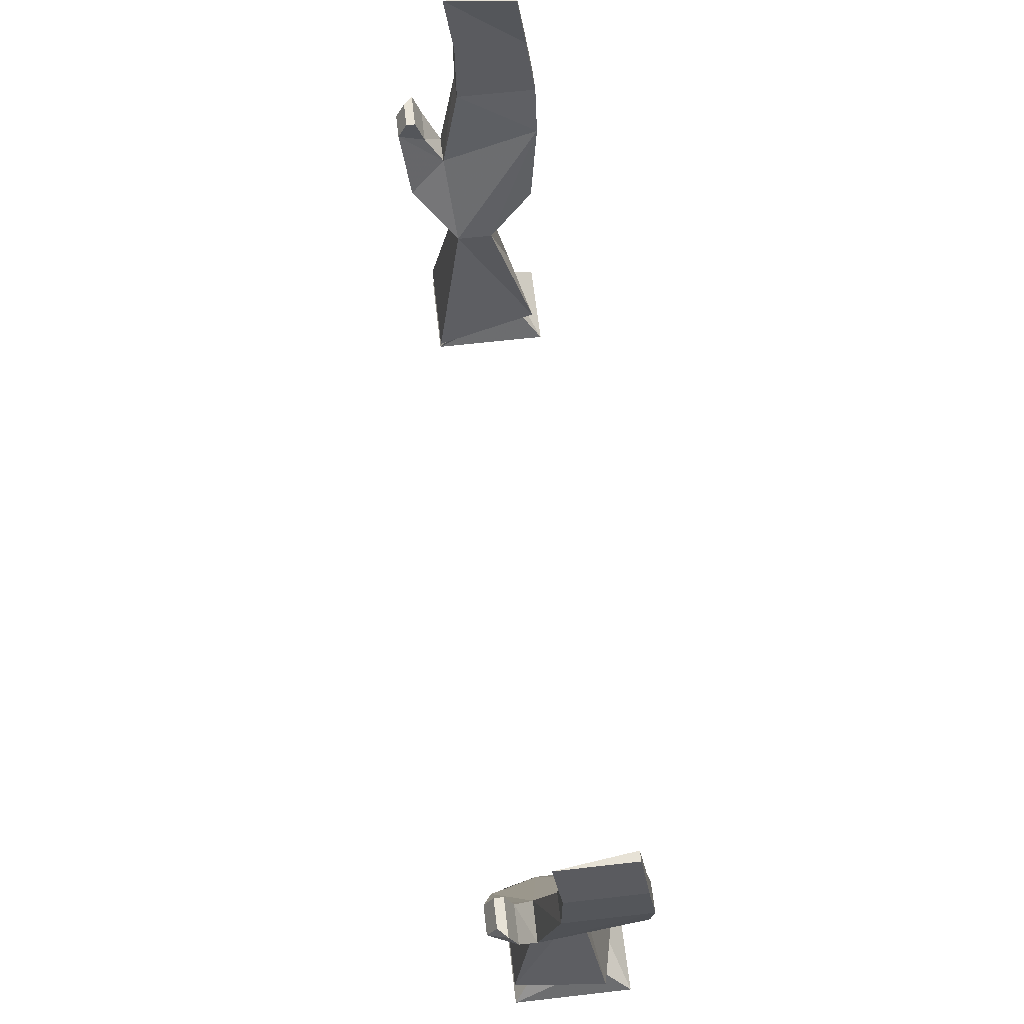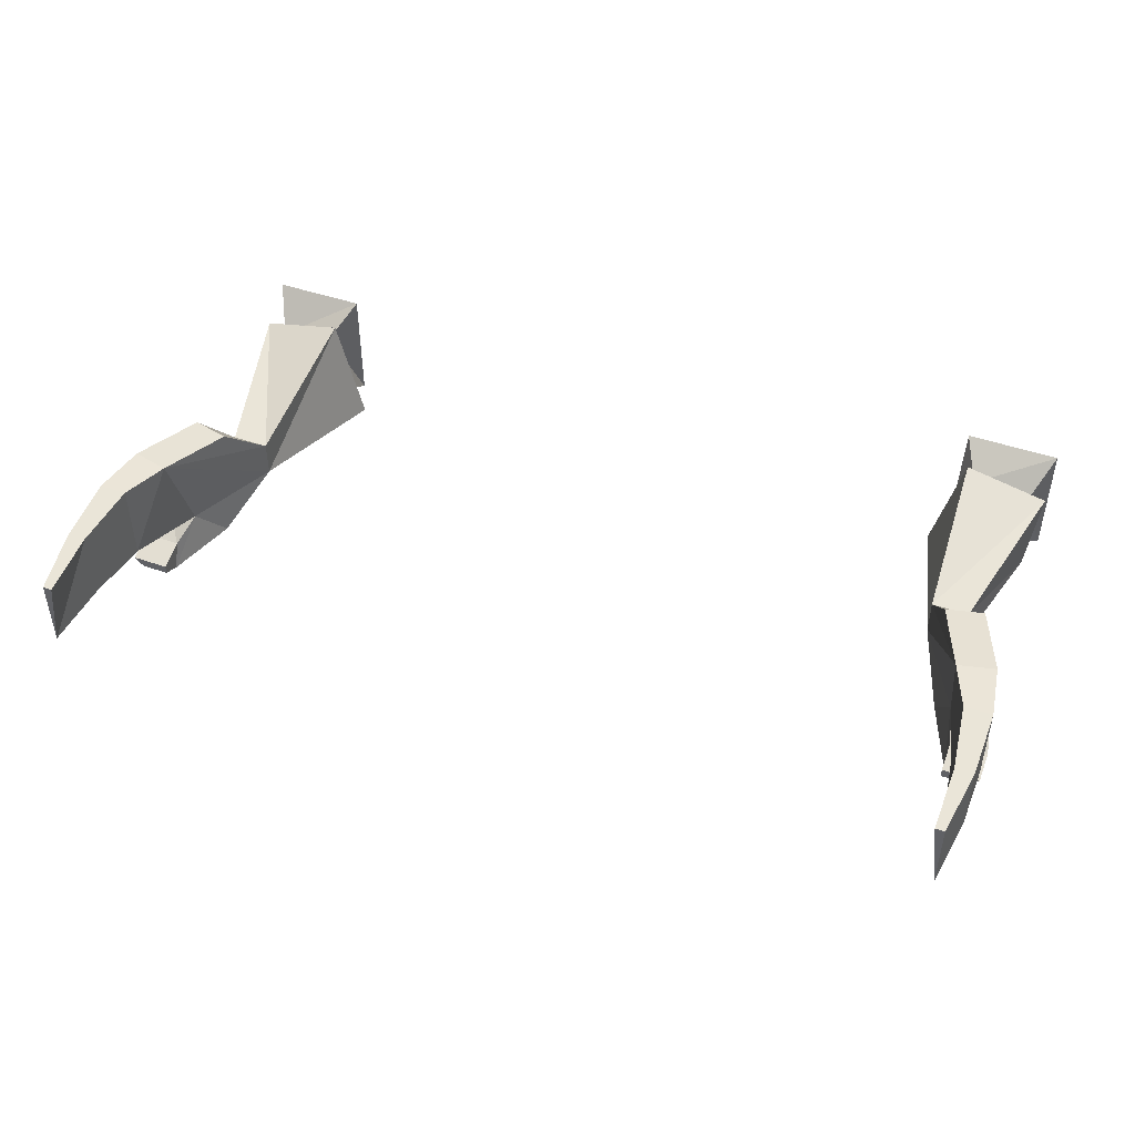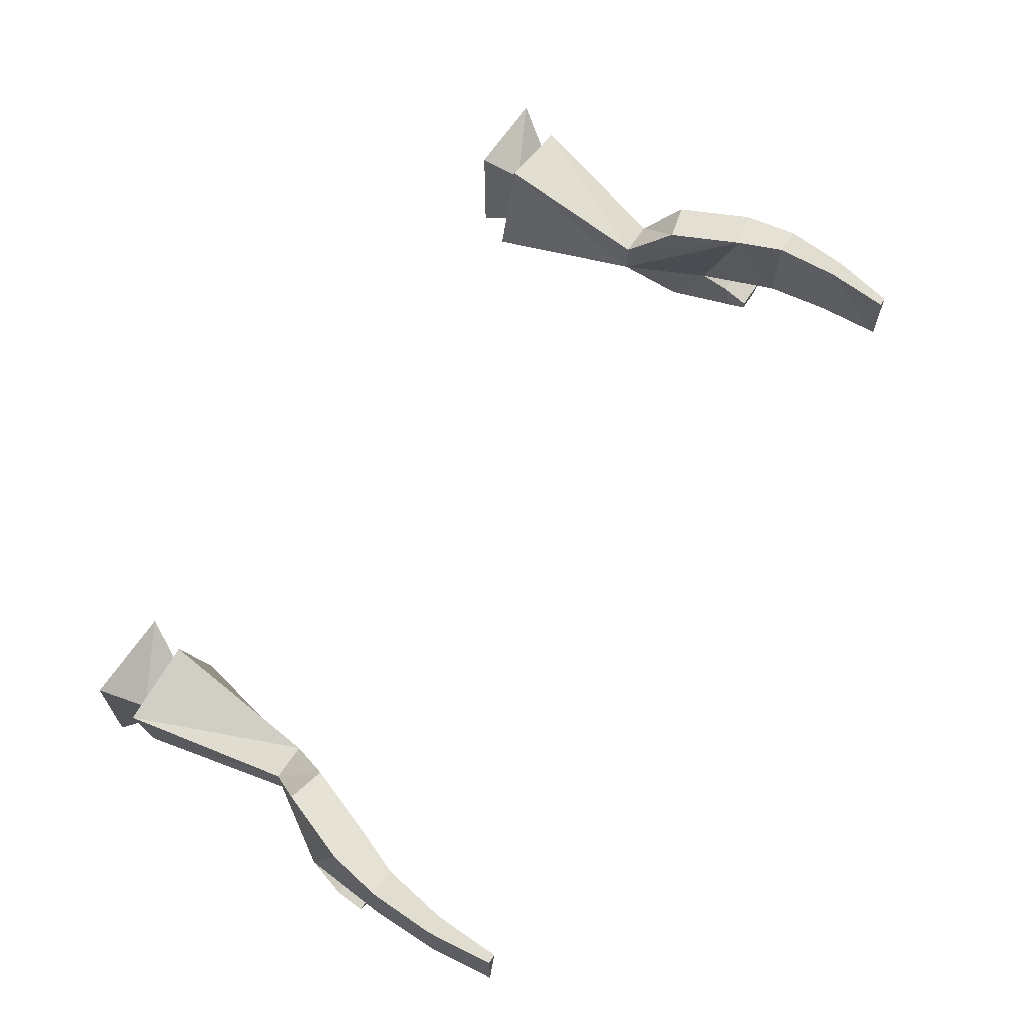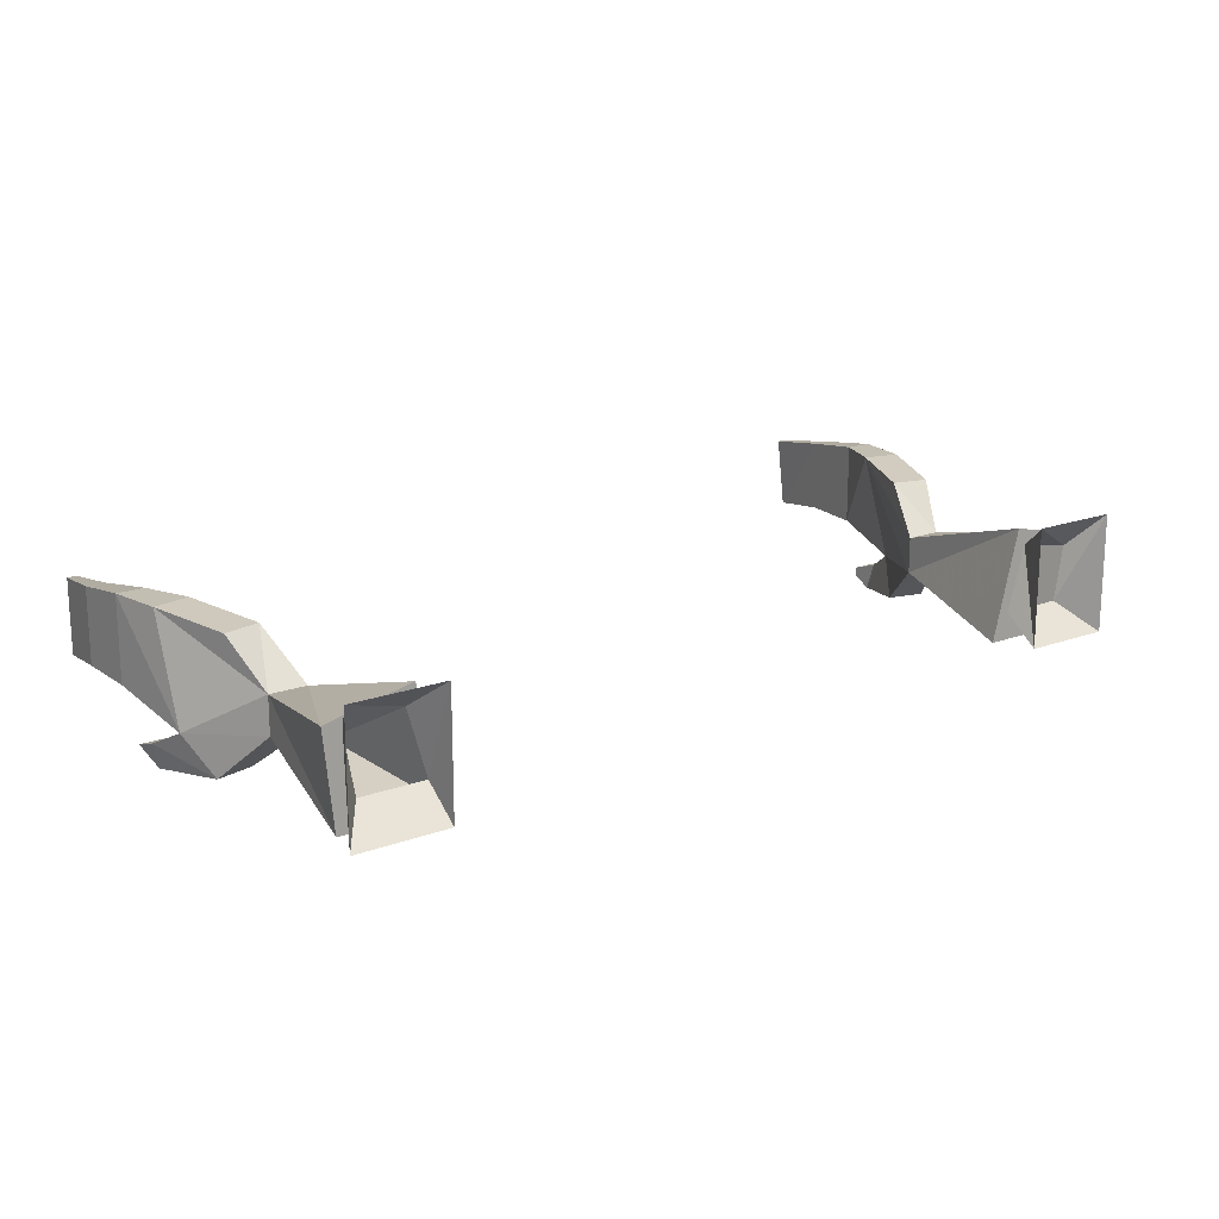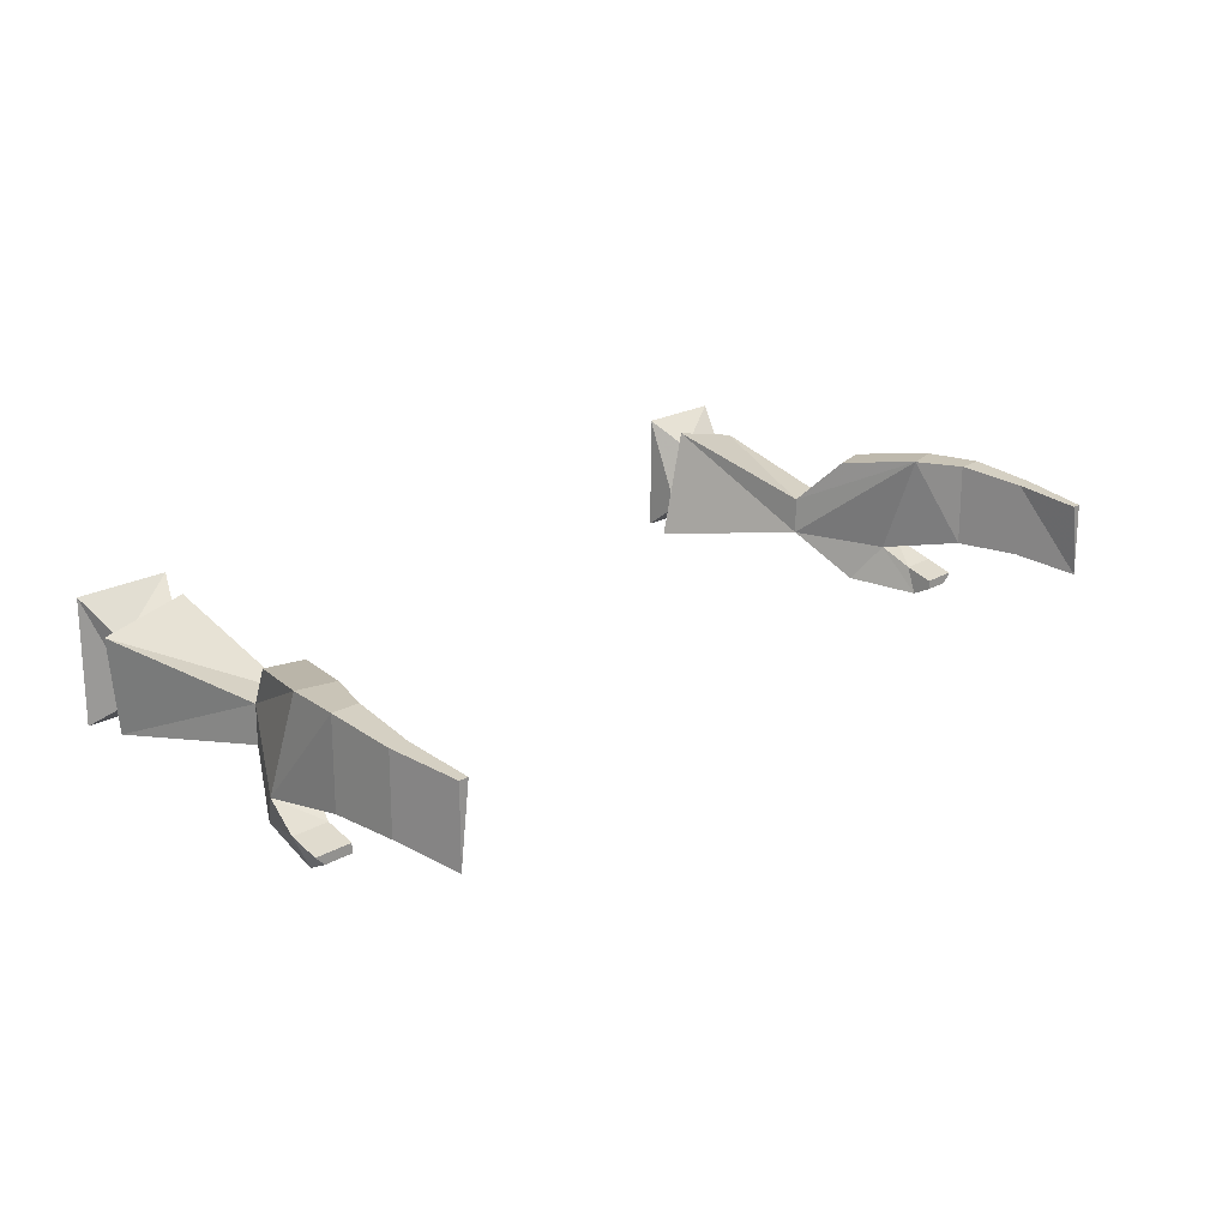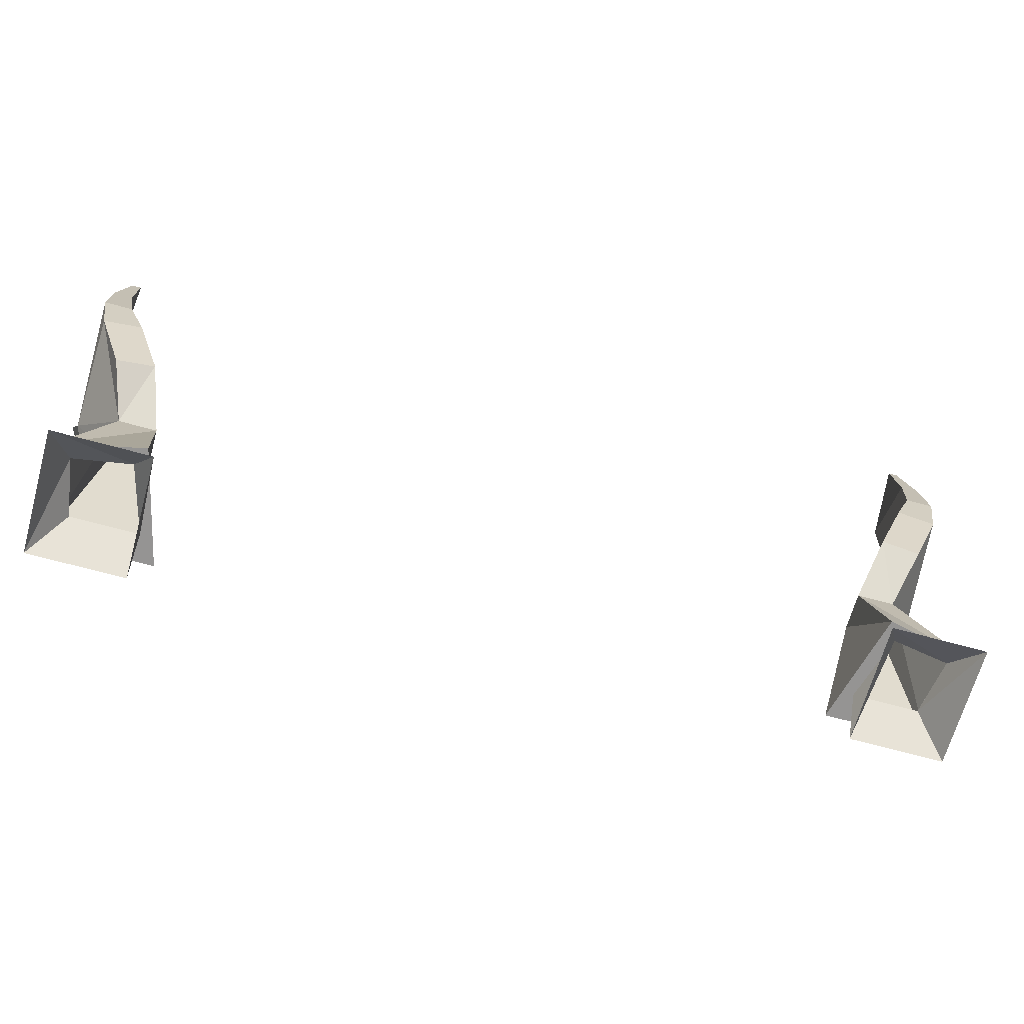
<metadata>
{"format":"obj","ext":"obj","renderer":"f3d","projection":"perspective","resolution":1024,"background":"white","views":[{"elev":63.3,"azim":-96.6,"up":"+Y"},{"elev":45.8,"azim":-158.3,"up":"+Z"},{"elev":64.7,"azim":123.2,"up":"+Z"},{"elev":17.4,"azim":-36.3,"up":"+Z"},{"elev":19.9,"azim":133.1,"up":"+Z"},{"elev":-67.2,"azim":-15.5,"up":"+Y"}]}
</metadata>
<code>
v 0.3516 -0.5312 -0.125
v 0.3438 -0.4844 -0.1641
v 0.375 -0.4922 -0.1641
v 0.3906 -0.4688 -0.1328
v 0.3516 -0.5312 -0.09375
v 0.375 -0.6641 -0.1484
v 0.2891 -0.6641 -0.1484
v 0.3203 -0.5312 -0.125
v 0.3594 -0.4609 -0.1328
v 0.3672 -0.4297 -0.1719
v 0.3906 -0.4297 -0.1719
v 0.3984 -0.4375 -0.1484
v 0.3672 -0.4375 -0.1484
v 0.3984 -0.3906 -0.1172
v 0.3984 -0.3906 -0.04688
v 0.3906 -0.4375 -0.04688
v 0.3672 -0.5 -0.05469
v 0.3359 -0.4922 -0.05469
v 0.3203 -0.5312 -0.09375
v 0.3828 -0.6641 -0.07031
v 0.3672 -0.6641 -0.07812
v 0.3594 -0.6641 -0.125
v 0.3047 -0.6641 -0.125
v 0.3125 -0.6641 -0.05469
v 0.3594 -0.4297 -0.04688
v 0.375 -0.3906 -0.1172
v 0.3828 -0.3359 -0.1172
v 0.3984 -0.3359 -0.1172
v 0.3984 -0.3359 -0.05469
v 0.375 -0.3906 -0.04688
v 0.3828 -0.3359 -0.05469
v 0.3906 -0.2812 -0.125
v 0.3906 -0.2812 -0.0625
v 0.3672 -0.4141 -0.1562
v 0.3672 -0.4141 -0.1641
v 0.3906 -0.4141 -0.1641
v 0.3984 -0.4141 -0.1562
v 0.375 -0.4141 -0.1641
v 0.375 -0.4297 -0.1719
v 0.3828 -0.2812 -0.0625
v 0.3203 -0.6641 -0.07031
v 0.3047 -0.6953 -0.04688
v 0.3828 -0.6953 -0.04688
v 0.3828 -0.6953 -0.1484
v 0.3047 -0.6953 -0.1484
v -0.3203 -0.5625 -0.125
v -0.3438 -0.5234 -0.1641
v -0.3125 -0.5156 -0.1641
v -0.2891 -0.5625 -0.125
v -0.2578 -0.6953 -0.1484
v -0.3438 -0.6953 -0.1484
v -0.3203 -0.5625 -0.09375
v -0.3594 -0.5 -0.1328
v -0.3672 -0.4688 -0.1484
v -0.3594 -0.4609 -0.1719
v -0.3359 -0.4609 -0.1719
v -0.3281 -0.4922 -0.1328
v -0.3281 -0.4609 -0.04688
v -0.2891 -0.5625 -0.09375
v -0.2812 -0.6953 -0.05469
v -0.2891 -0.6953 -0.07031
v -0.2734 -0.6953 -0.125
v -0.3281 -0.6953 -0.125
v -0.3516 -0.6953 -0.07031
v -0.3047 -0.5234 -0.05469
v -0.3359 -0.5312 -0.05469
v -0.3594 -0.4688 -0.04688
v -0.3672 -0.4219 -0.04688
v -0.3672 -0.4219 -0.1172
v -0.3359 -0.4688 -0.1484
v -0.3359 -0.4453 -0.1562
v -0.3672 -0.4453 -0.1562
v -0.3594 -0.4453 -0.1641
v -0.3359 -0.4453 -0.1641
v -0.3438 -0.4219 -0.04688
v -0.3672 -0.3672 -0.05469
v -0.3672 -0.3672 -0.1172
v -0.3516 -0.3672 -0.1172
v -0.3438 -0.4219 -0.1172
v -0.3516 -0.3672 -0.05469
v -0.3516 -0.3125 -0.0625
v -0.3594 -0.3125 -0.0625
v -0.3594 -0.3125 -0.125
v -0.3438 -0.4609 -0.1719
v -0.3438 -0.4453 -0.1641
v -0.3359 -0.6953 -0.07812
v -0.3516 -0.7266 -0.04688
v -0.2734 -0.7266 -0.04688
v -0.2734 -0.7266 -0.1484
v -0.3516 -0.7266 -0.1484
f 1 2 3
f 1 3 4
f 1 4 5
f 1 8 2
f 2 8 9
f 4 16 5
f 5 16 17
f 5 17 18
f 5 18 19
f 8 19 25
f 8 25 9
f 16 25 18
f 16 18 17
f 18 25 19
f 46 47 48
f 46 48 49
f 46 52 53
f 46 53 47
f 48 57 49
f 49 57 58
f 49 58 59
f 52 59 65
f 52 65 66
f 52 66 67
f 52 67 53
f 65 59 58
f 65 58 66
f 66 58 67
f 1 5 6
f 1 6 7
f 1 7 8
f 2 9 10
f 2 10 11
f 2 11 3
f 3 11 12
f 3 12 4
f 4 12 13
f 4 13 9
f 4 9 14
f 4 14 15
f 4 15 16
f 5 19 20
f 5 20 6
f 7 24 8
f 8 24 19
f 9 25 26
f 9 26 14
f 15 30 16
f 16 30 25
f 26 25 30
f 9 13 10
f 10 13 34
f 10 34 35
f 10 35 11
f 11 35 36
f 11 36 12
f 12 36 37
f 12 37 13
f 13 37 34
f 34 37 38
f 34 38 35
f 35 38 36
f 36 38 37
f 39 11 10
f 20 19 24
f 46 49 50
f 46 50 51
f 46 51 52
f 47 53 54
f 47 54 55
f 47 55 48
f 48 55 56
f 48 56 57
f 49 59 60
f 49 60 50
f 51 64 52
f 52 64 59
f 53 67 68
f 53 68 69
f 53 69 57
f 53 57 70
f 53 70 54
f 54 70 71
f 54 71 72
f 54 72 55
f 55 72 73
f 55 73 56
f 56 73 74
f 56 74 70
f 56 70 57
f 67 58 75
f 67 75 68
f 69 79 57
f 57 79 58
f 58 79 75
f 84 56 55
f 85 74 73
f 85 73 72
f 85 72 71
f 85 71 74
f 74 71 70
f 64 60 59
f 6 20 21
f 6 21 22
f 6 22 7
f 7 22 23
f 7 23 24
f 14 26 27
f 14 27 28
f 14 28 29
f 14 29 15
f 15 29 30
f 26 30 31
f 26 31 27
f 27 31 32
f 27 32 28
f 28 32 29
f 29 32 33
f 29 33 31
f 29 31 30
f 32 40 33
f 33 40 31
f 31 40 32
f 20 24 41
f 20 41 21
f 23 41 24
f 50 60 61
f 50 61 62
f 50 62 51
f 51 62 63
f 51 63 64
f 68 75 76
f 68 76 69
f 69 76 77
f 69 77 78
f 69 78 79
f 75 79 80
f 75 80 76
f 76 80 81
f 76 81 82
f 76 82 83
f 76 83 77
f 77 83 78
f 78 83 80
f 78 80 79
f 83 82 81
f 83 81 80
f 60 64 86
f 60 86 61
f 63 86 64
f 21 41 42
f 21 42 43
f 21 43 22
f 22 43 44
f 22 44 23
f 23 44 45
f 23 45 41
f 41 45 42
f 61 86 87
f 61 87 88
f 61 88 62
f 62 88 89
f 62 89 63
f 63 89 90
f 63 90 86
f 86 90 87

</code>
